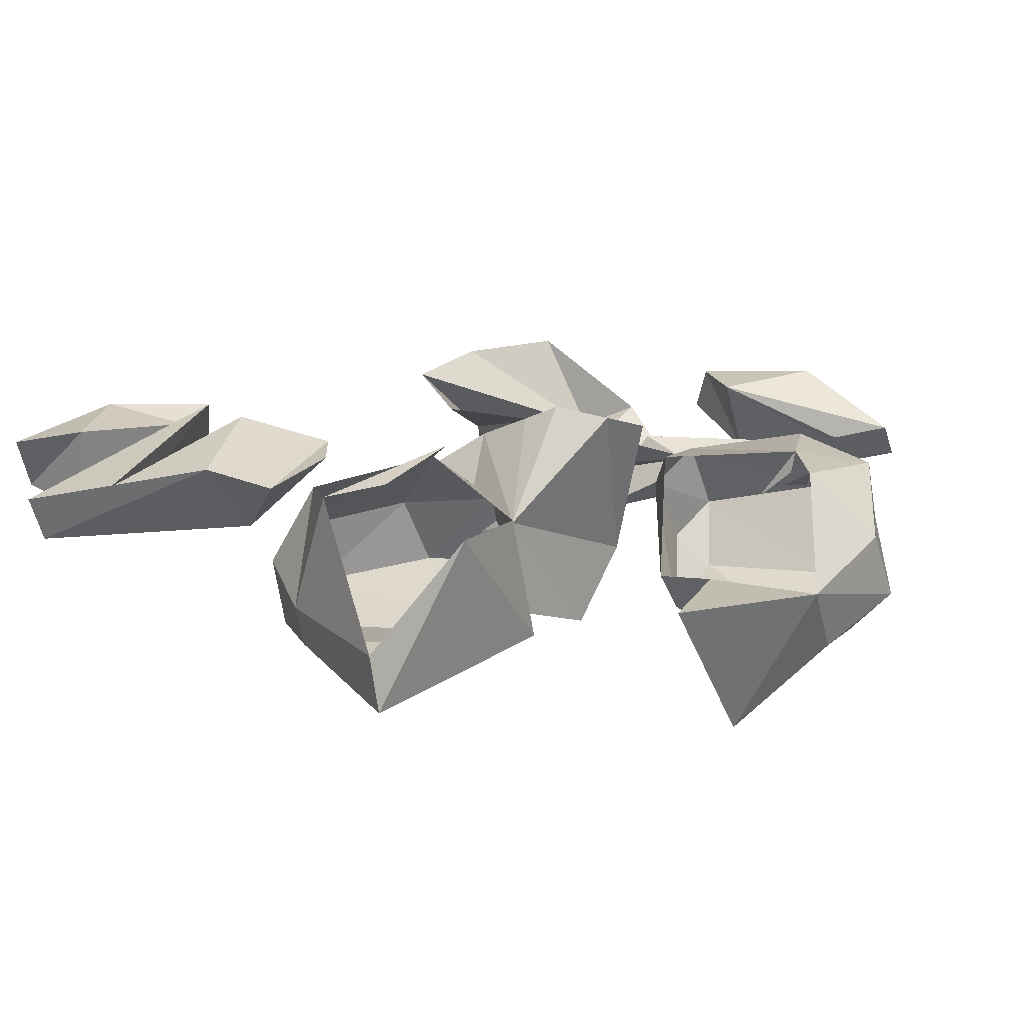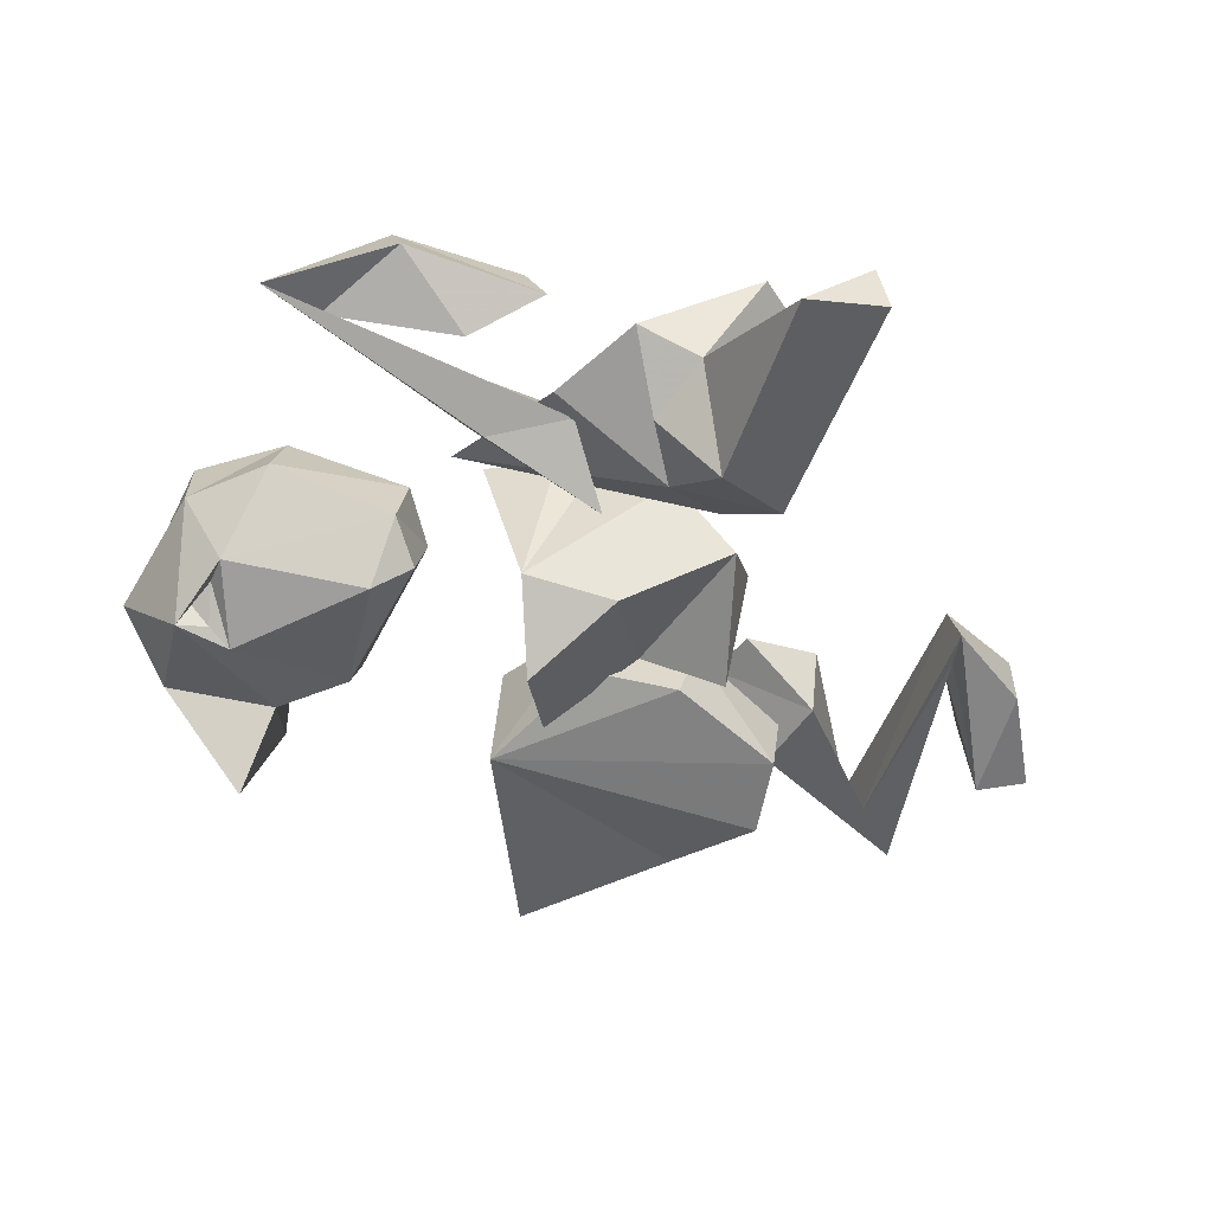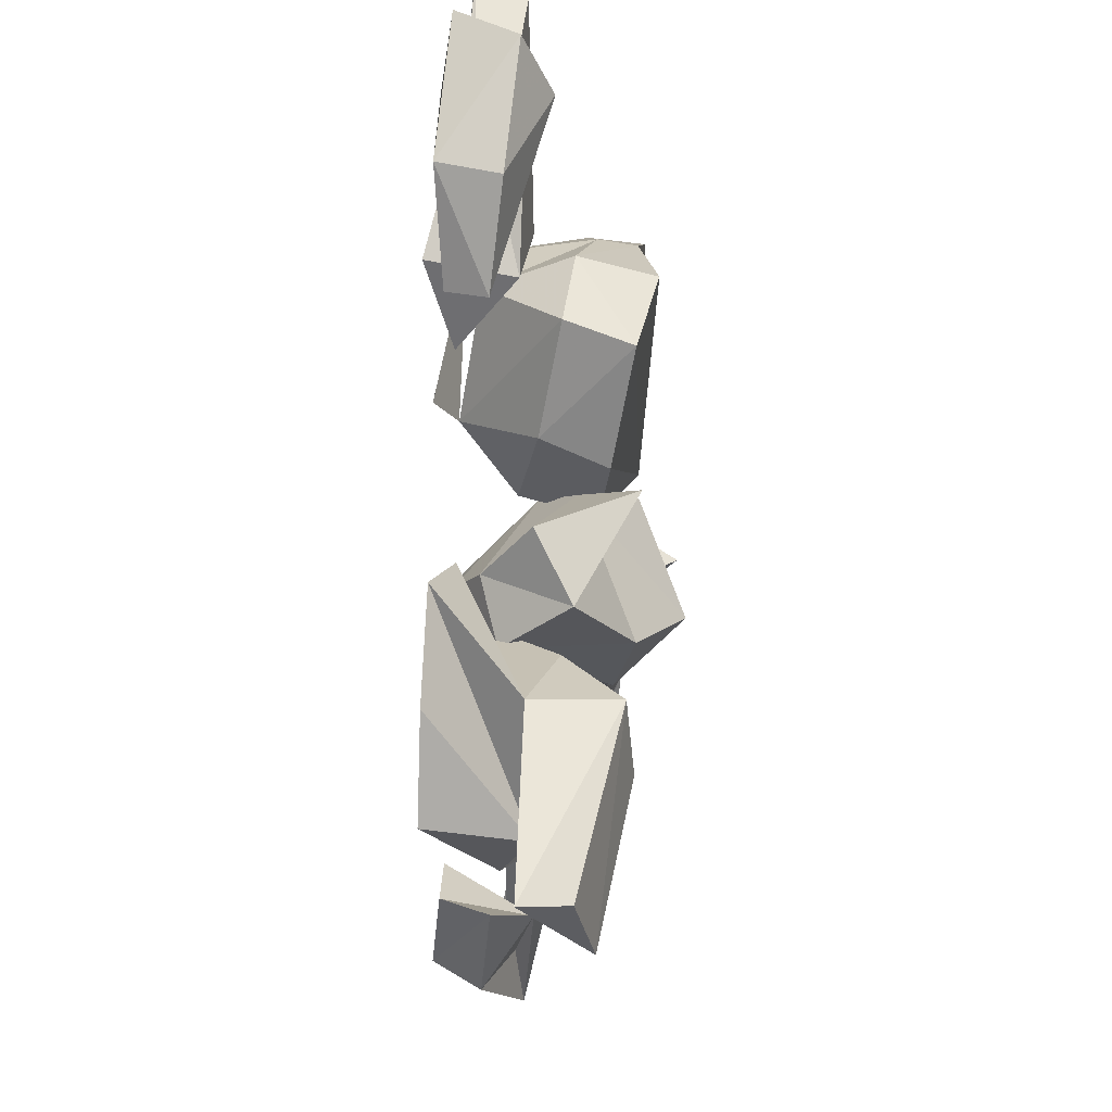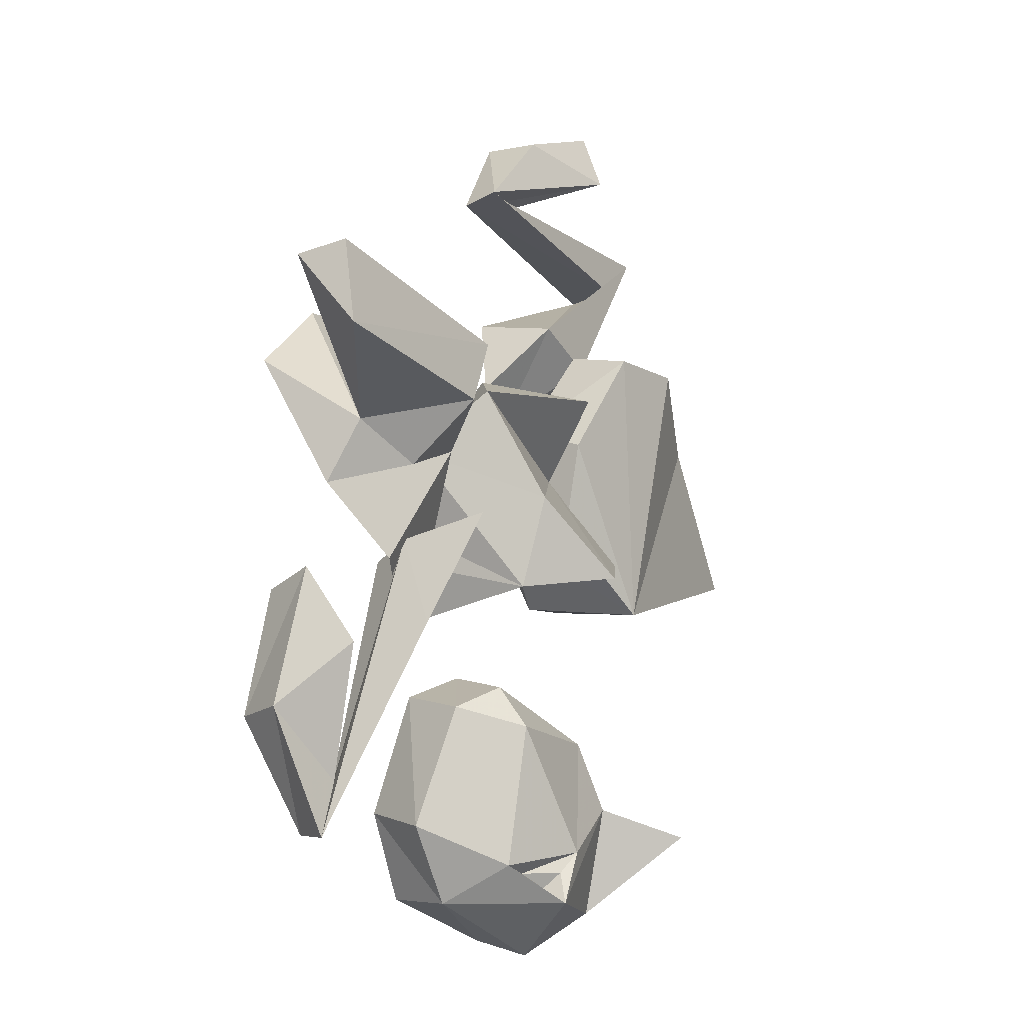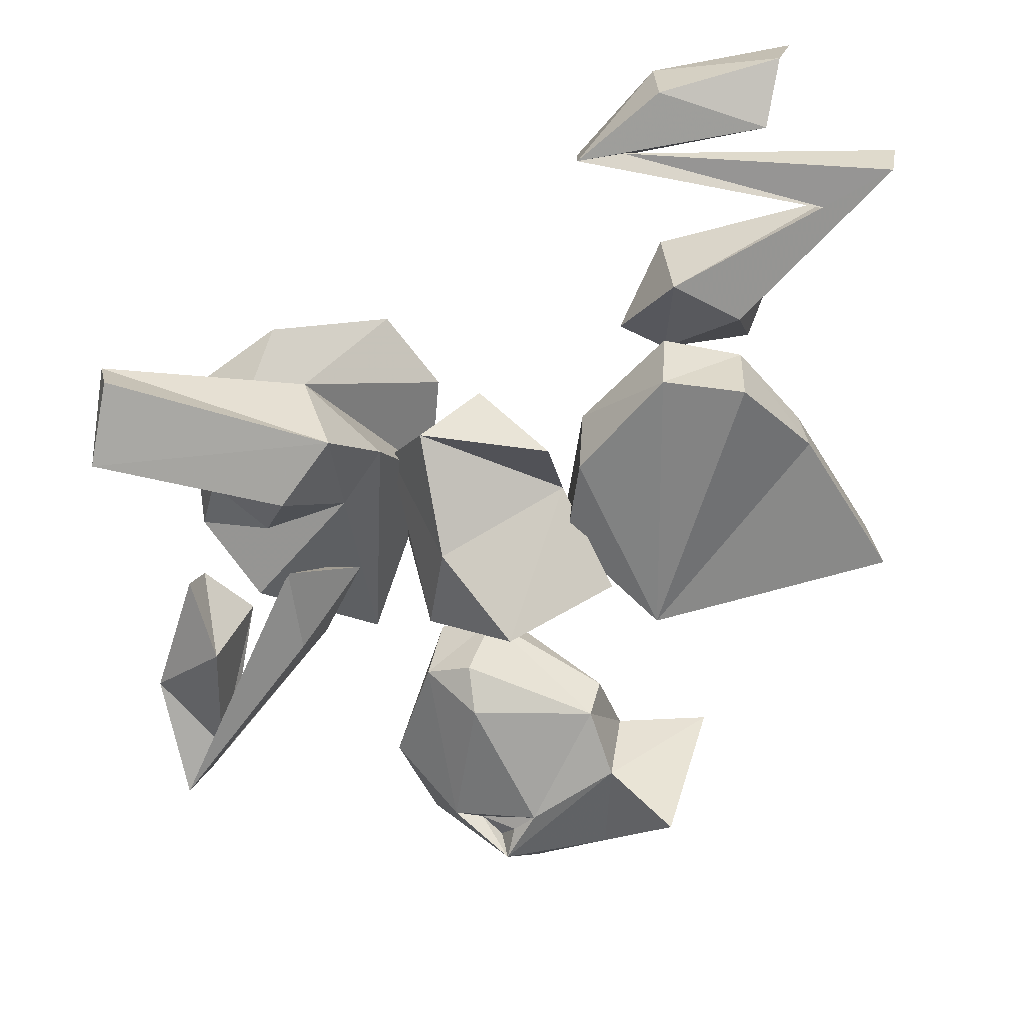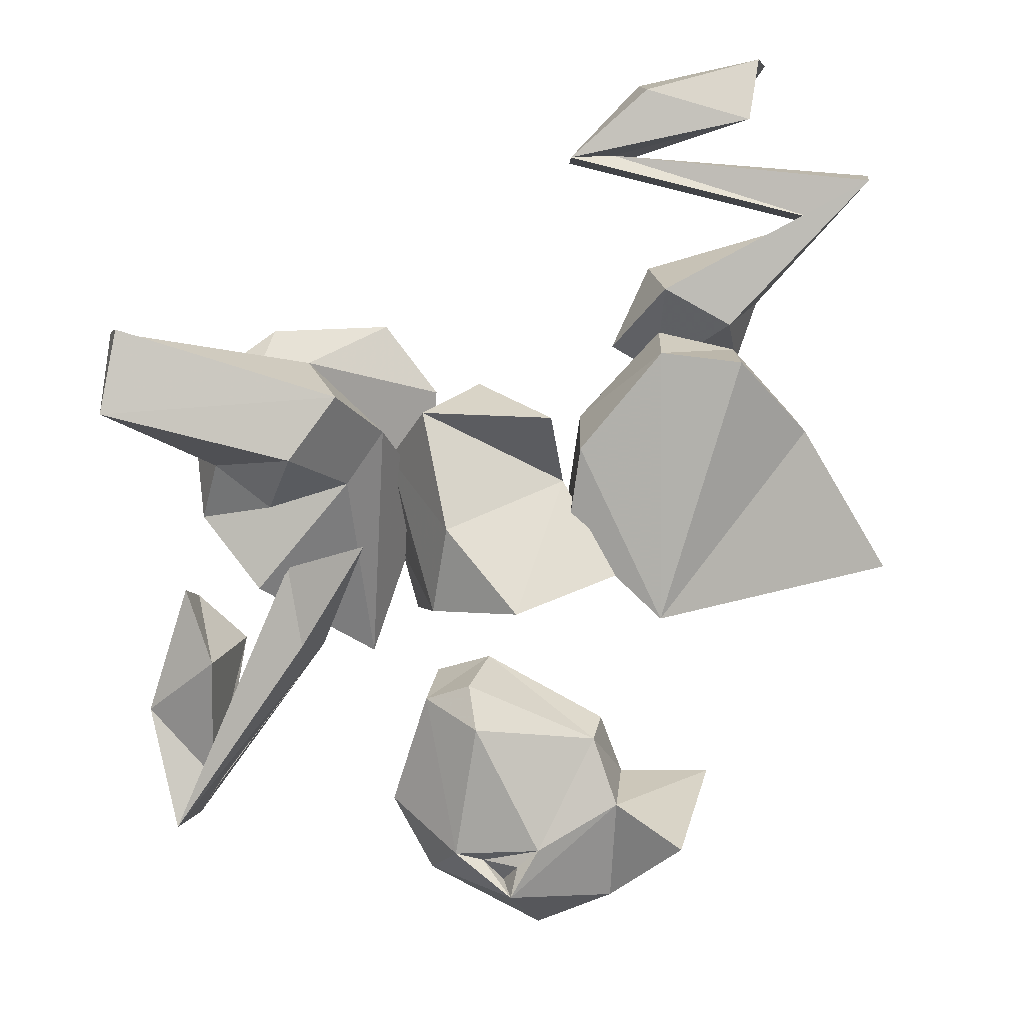
<metadata>
{"format":"obj","ext":"obj","renderer":"f3d","projection":"perspective","resolution":1024,"background":"white","views":[{"elev":19.6,"azim":119.0,"up":"+Y"},{"elev":-44.2,"azim":-93.8,"up":"+Y"},{"elev":66.5,"azim":-87.9,"up":"+Z"},{"elev":-4.9,"azim":-64.4,"up":"+Z"},{"elev":30.8,"azim":-12.2,"up":"+Z"},{"elev":13.2,"azim":-14.8,"up":"+Z"}]}
</metadata>
<code>
v 0.25 -0.1016 0.08594
v 0.25 -0.1328 0.07812
v 0.3203 -0.1406 -0.03906
v 0.3203 -0.09375 -0.03125
v 0.25 0 0.05469
v 0.1953 -0.01562 0.1016
v 0.2031 -0.08594 0.1406
v 0.1875 -0.1484 0.1406
v 0.125 -0.1406 -0.07031
v 0.2266 -0.02344 -0.0625
v 0.125 -0.1328 0.1484
v 0.1406 -0.07812 0.1562
v 0.07812 -0.0625 0.08594
v 0.0625 -0.1172 0.07031
v 0.1172 0 0.03125
v 0.07031 -0.04688 0
v 0.05469 -0.1094 0
v 0.1484 -0.03125 -0.0625
v 0.1484 0.02344 0
v 0.2188 0.007812 0.01562
v 0.09375 -0.125 -0.2344
v 0.1328 -0.1797 -0.2578
v 0.1953 -0.0625 -0.2344
v 0.1172 -0.0625 -0.2266
v 0.07812 -0.1094 -0.1797
v 0.02344 -0.1328 -0.2656
v 0 -0.1328 -0.3047
v 0.09375 -0.1094 -0.3203
v 0.125 -0.05469 -0.3203
v -0.01562 -0.1016 -0.2812
v 0 -0.1094 -0.2969
v 0.007812 -0.125 -0.2812
v -0.03906 -0.1016 -0.2734
v -0.05469 -0.0625 -0.1484
v -0.02344 -0.1094 -0.1641
v -0.02344 -0.08594 -0.1328
v 0.007812 -0.03125 -0.125
v -0.03125 -0.007812 -0.1406
v -0.07812 -0.03906 -0.2422
v 0.09375 -0.07812 -0.1719
v 0.02344 0 -0.1406
v 0.02344 0.02344 -0.2578
v -0.04688 0.01562 -0.2344
v -0.04688 -0.04688 -0.3047
v 0.03906 -0.07812 -0.3516
v 0.0625 -0.02344 -0.3438
v 0.07031 0.02344 -0.2891
v -0.02344 0.007812 -0.3047
v 0.03125 0.007812 -0.2578
v 0.07812 0 -0.25
v 0.05469 0.007812 -0.2812
v 0.0625 0.007812 -0.2656
v -0.2422 -0.03125 -0.2422
v -0.2578 0.007812 -0.1562
v -0.1953 0 -0.1016
v -0.2266 -0.04688 -0.2109
v -0.1406 -0.0625 -0.09375
v -0.2656 -0.0625 -0.2422
v -0.2812 -0.03125 -0.1484
v -0.25 -0.03906 -0.04688
v -0.2344 0 -0.0625
v -0.2344 -0.07031 -0.1016
v -0.2344 -0.05469 -0.2031
v -0.1719 -0.07812 -0.02344
v -0.1562 -0.04688 -0.03906
v -0.1172 -0.1172 0
v -0.1641 -0.09375 -0.08594
v 0.07812 -0.03125 0.2969
v 0.2188 -0.07031 0.3281
v 0.1406 -0.03906 0.3516
v 0.1484 0.007812 0.3516
v 0.08594 0 0.2891
v 0.2891 -0.04688 0.2422
v 0.1172 -0.02344 0.2969
v 0.125 -0.007812 0.2891
v 0.2266 0.007812 0.3203
v 0.2344 -0.04688 0.375
v 0.2578 0 0.3672
v 0.3516 -0.007812 0.2734
v 0.2969 -0.007812 0.2344
v 0.1562 -0.04688 0.1875
v 0.3359 -0.04688 0.2734
v 0.2578 0.007812 0.1641
v 0.2109 -0.05469 0.1562
v 0.2344 -0.007812 0.1172
v 0.125 0 0.1328
v 0.1641 0.02344 0.1953
v 0.1641 0 0.1094
v -0.09375 -0.03906 -0.1094
v -0.03906 -0.007812 0.01562
v -0.09375 -0.08594 0.08594
v -0.125 -0.09375 0.04688
v -0.1953 -0.07812 -0.03906
v -0.2344 -0.04688 0.01562
v -0.1875 -0.09375 0.03125
v -0.2266 -0.07031 0.0625
v -0.2344 0.007812 0.1094
v -0.1641 0.007812 0.1562
v -0.07031 0.007812 0.1562
v -0.1484 -0.0625 0.1406
v -0.03125 -0.007812 0.1016
v -0.1406 -0.1328 0.125
v -0.1797 -0.1406 0.07812
v -0.3203 -0.1172 0.1172
v -0.3047 -0.0625 0.1719
v -0.3047 -0.1016 0.1797
v -0.01562 0 0.01562
v -0.0625 -0.02344 -0.007812
v -0.07812 -0.03906 0.05469
v -0.02344 -0.02344 0.0625
v 0.07812 -0.0625 -0.02344
v -0.01562 0.01562 -0.01562
v -0.0625 -0.007812 -0.03125
v -0.0625 -0.125 -0.05469
v -0.05469 -0.1406 0.01562
v -0.0625 -0.09375 0.1016
v -0.007812 -0.0625 0.1172
v 0.05469 -0.09375 0.03906
v 0.08594 -0.1406 -0.03125
v -0.007812 -0.1797 -0.04688
v -0.007812 0.01562 -0.07031
v -0.04688 0 -0.08594
v 0.03125 -0.1406 0.1016
f 1 2 3
f 1 3 4
f 1 4 5
f 1 5 6
f 1 6 7
f 1 7 2
f 2 7 8
f 11 8 7
f 11 7 12
f 12 7 6
f 12 6 15
f 12 15 13
f 13 15 16
f 18 16 15
f 21 24 25
f 21 25 26
f 21 26 27
f 21 27 28
f 21 28 22
f 34 38 39
f 34 39 33
f 34 33 35
f 35 33 26
f 35 26 25
f 35 25 36
f 36 25 37
f 37 25 40
f 37 40 41
f 38 41 42
f 38 42 43
f 38 43 39
f 39 43 44
f 39 44 33
f 33 44 27
f 27 44 45
f 27 45 28
f 28 45 29
f 29 45 46
f 29 46 47
f 47 46 48
f 47 48 42
f 42 48 43
f 43 48 44
f 44 48 46
f 44 46 45
f 25 24 40
f 53 54 55
f 53 55 56
f 53 56 57
f 53 57 58
f 53 58 59
f 53 59 54
f 54 61 55
f 55 61 62
f 55 62 63
f 55 63 56
f 56 63 64
f 56 64 65
f 56 65 57
f 57 67 58
f 58 67 64
f 58 64 63
f 58 63 59
f 59 63 62
f 59 62 60
f 60 62 61
f 66 64 67
f 64 66 65
f 68 69 70
f 68 70 71
f 68 71 72
f 68 72 73
f 68 73 74
f 68 74 69
f 69 74 75
f 69 75 76
f 69 76 77
f 69 77 70
f 71 78 76
f 71 76 75
f 71 75 72
f 72 75 79
f 72 79 80
f 72 80 73
f 73 80 81
f 73 81 82
f 73 82 74
f 74 82 79
f 74 79 75
f 76 78 77
f 83 80 79
f 83 79 82
f 83 82 84
f 83 84 85
f 83 87 80
f 80 87 81
f 81 87 86
f 81 86 88
f 81 88 84
f 81 84 82
f 88 85 84
f 89 90 91
f 89 91 92
f 89 92 93
f 93 92 94
f 94 92 95
f 94 95 96
f 94 96 97
f 97 96 98
f 98 96 99
f 99 96 100
f 99 100 101
f 101 100 90
f 90 100 91
f 91 100 102
f 91 102 92
f 92 102 103
f 92 103 95
f 95 103 96
f 96 103 104
f 96 105 100
f 100 105 102
f 102 105 106
f 102 106 104
f 102 104 103
f 107 108 109
f 107 109 110
f 107 110 111
f 107 111 112
f 107 112 113
f 107 113 108
f 108 113 114
f 108 114 109
f 109 114 115
f 109 115 116
f 109 116 110
f 110 116 117
f 110 117 118
f 110 118 111
f 111 118 119
f 111 121 112
f 112 121 113
f 113 121 122
f 113 122 114
f 120 115 114
f 118 117 123
f 2 8 9
f 2 9 3
f 3 9 10
f 3 10 4
f 11 12 13
f 11 13 14
f 11 14 9
f 11 9 8
f 13 16 14
f 14 16 17
f 14 17 9
f 9 17 16
f 9 16 18
f 9 18 10
f 19 5 20
f 5 19 15
f 21 22 23
f 21 23 24
f 22 28 29
f 22 29 23
f 23 29 24
f 54 59 60
f 54 60 61
f 57 65 66
f 57 66 67
f 70 77 71
f 71 77 78
f 83 85 86
f 83 86 87
f 85 88 86
f 96 104 105
f 104 106 105
f 111 119 120
f 111 120 114
f 111 114 121
f 114 122 121
f 120 119 118
f 120 118 115
f 118 123 116
f 118 116 115
f 123 117 116
f 30 31 32
f 30 32 26
f 30 26 33
f 30 33 27
f 30 27 31
f 31 27 32
f 32 27 26
f 34 35 36
f 34 36 37
f 34 37 38
f 37 41 38
f 49 42 50
f 47 51 52

</code>
